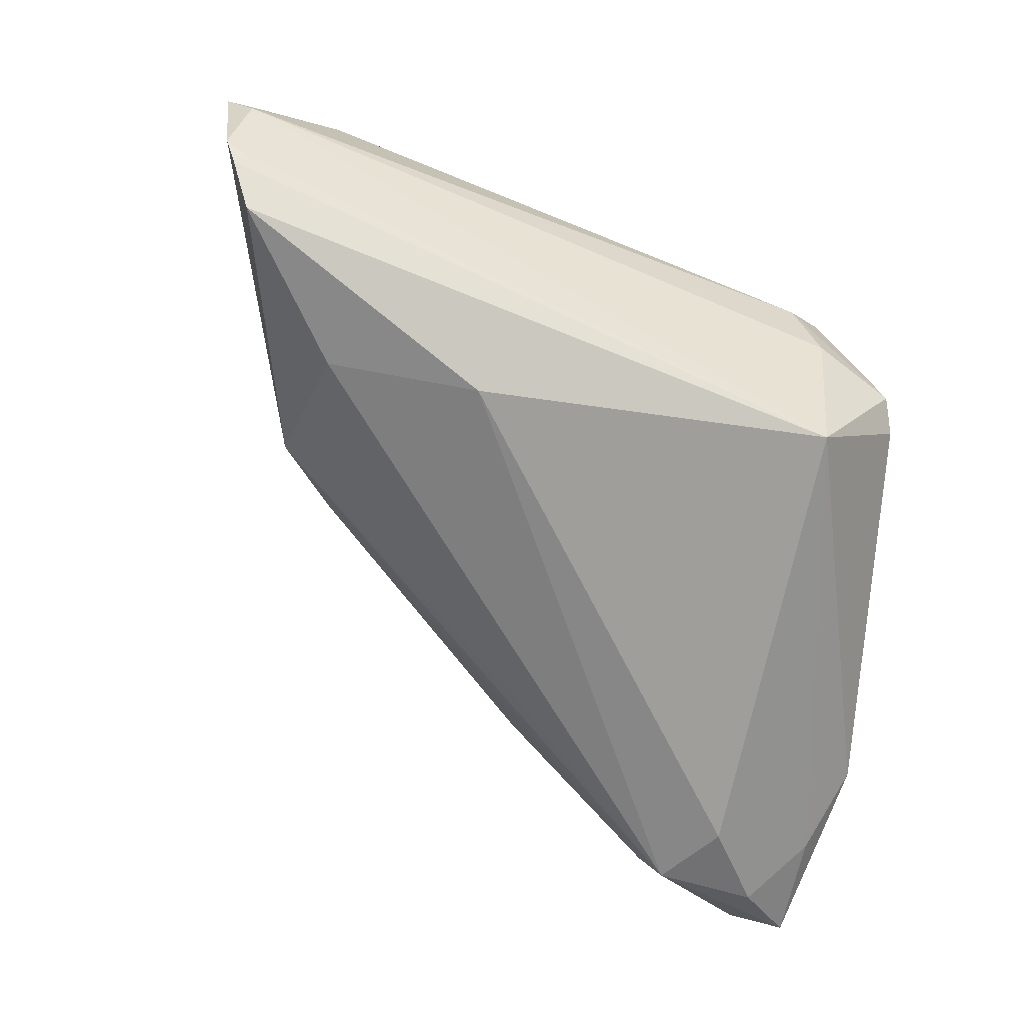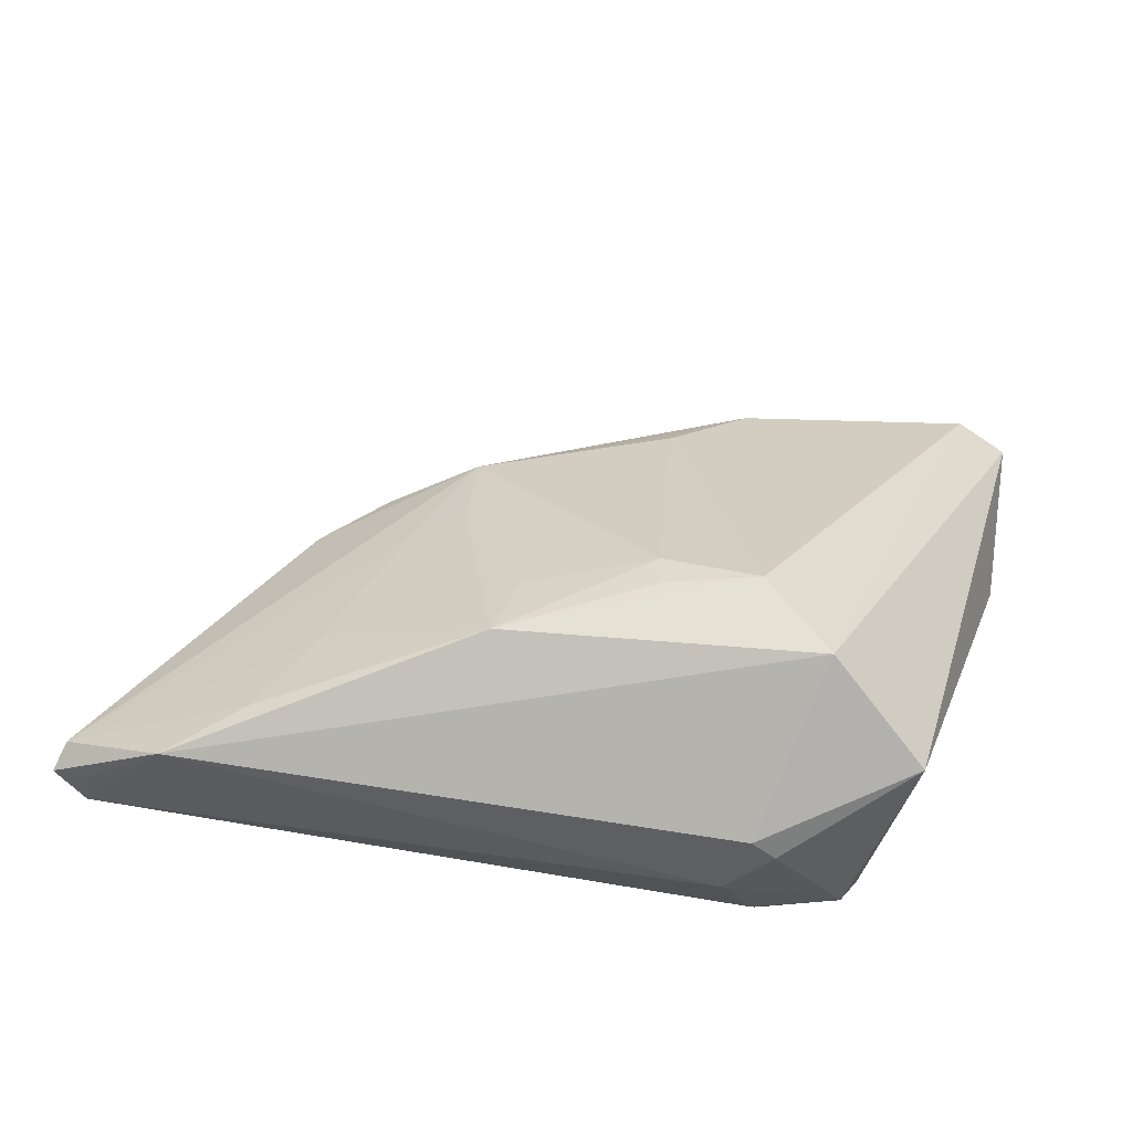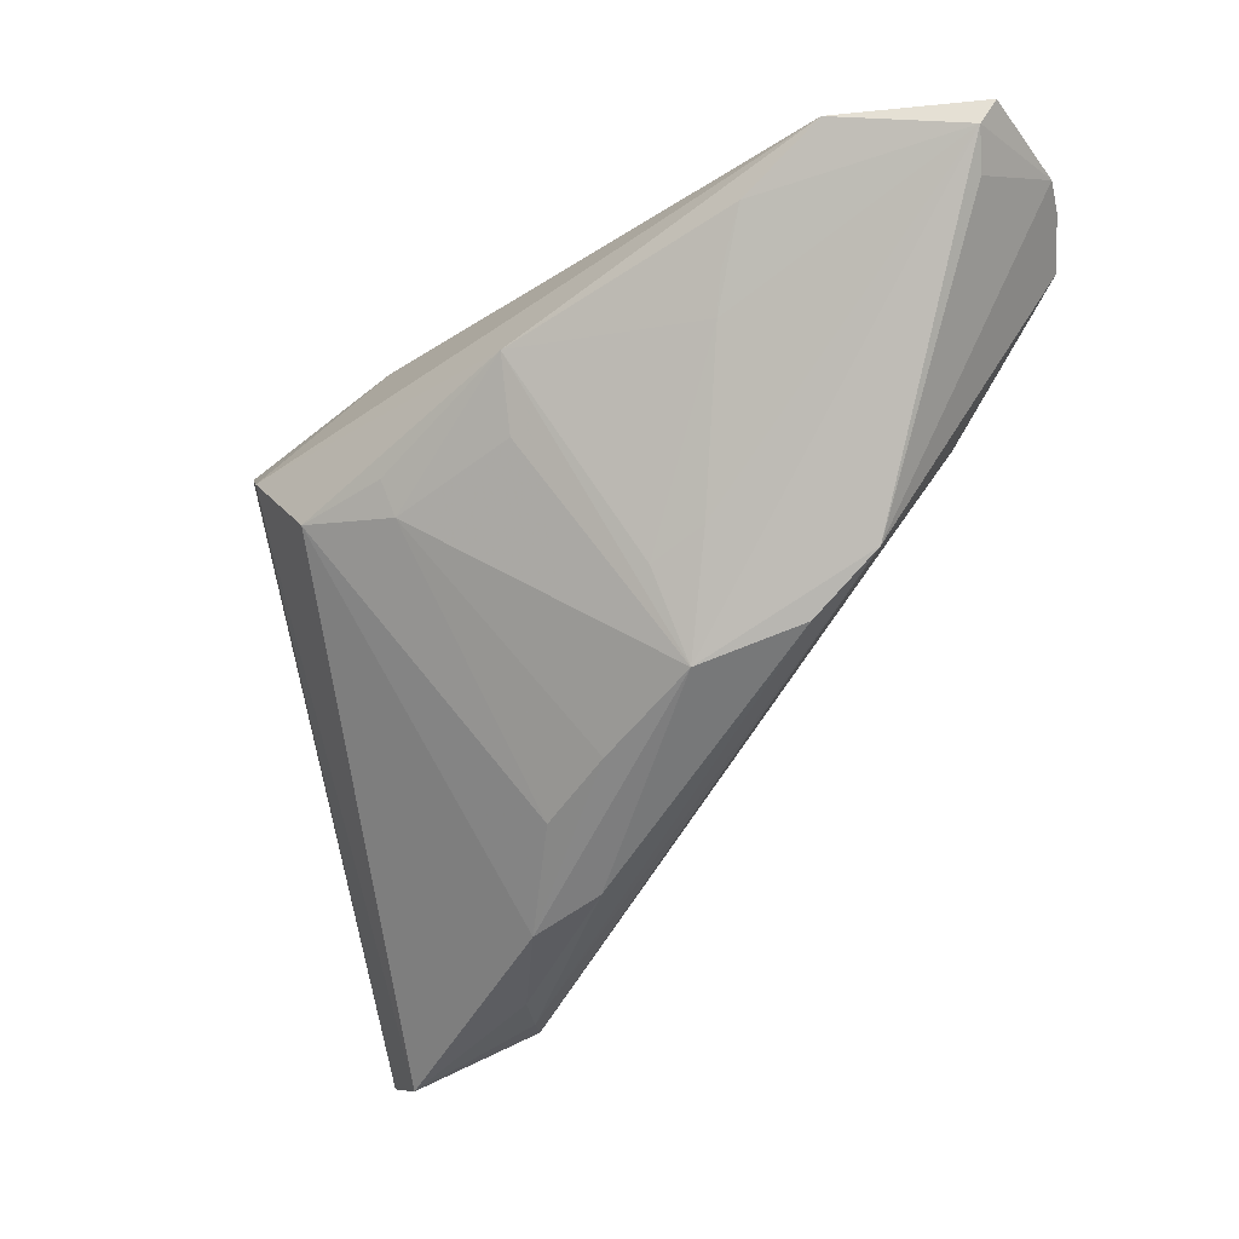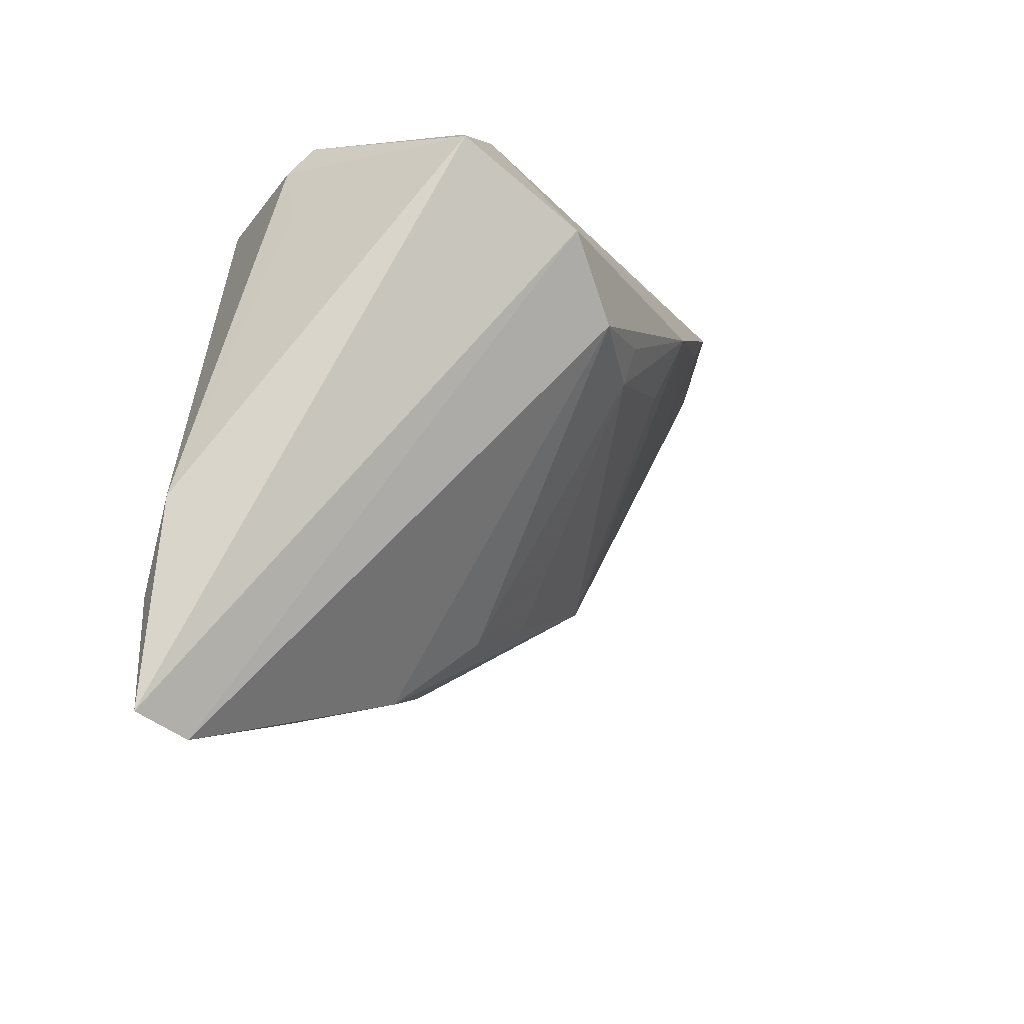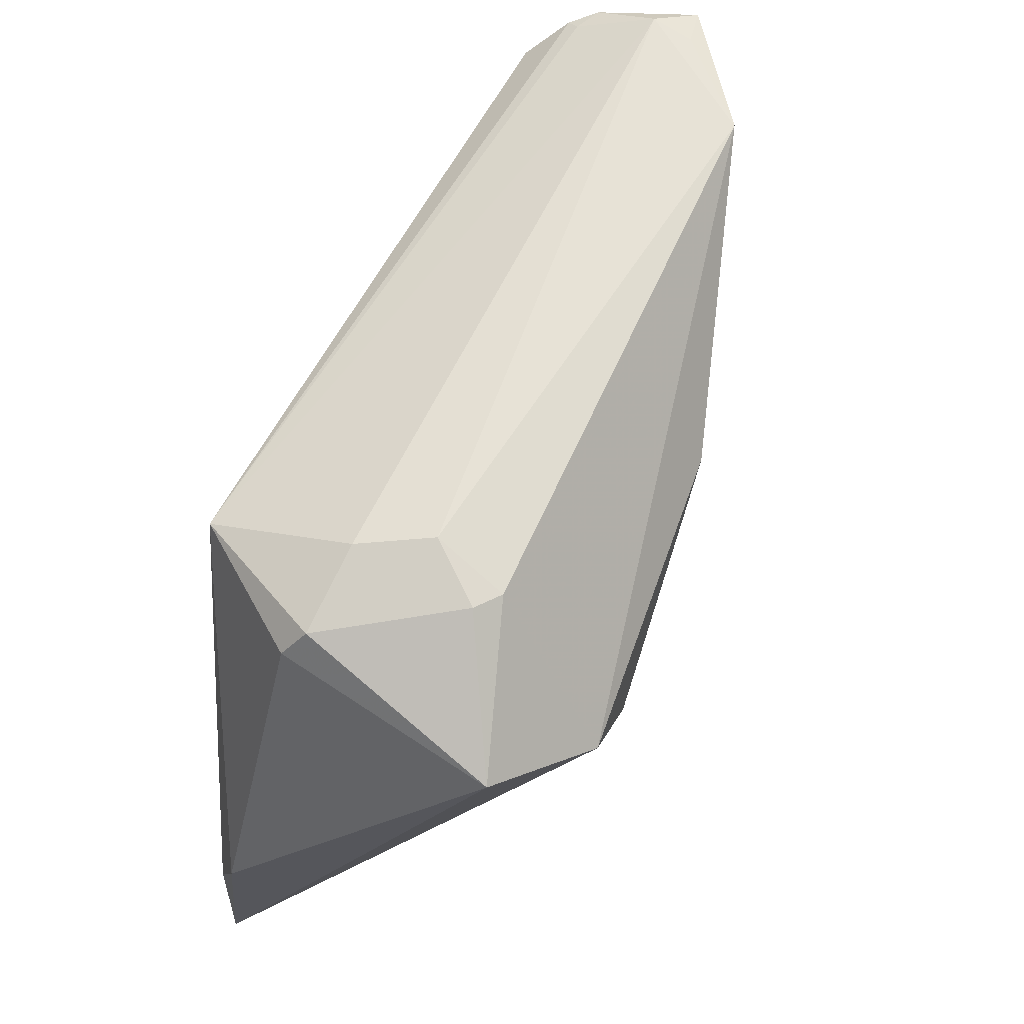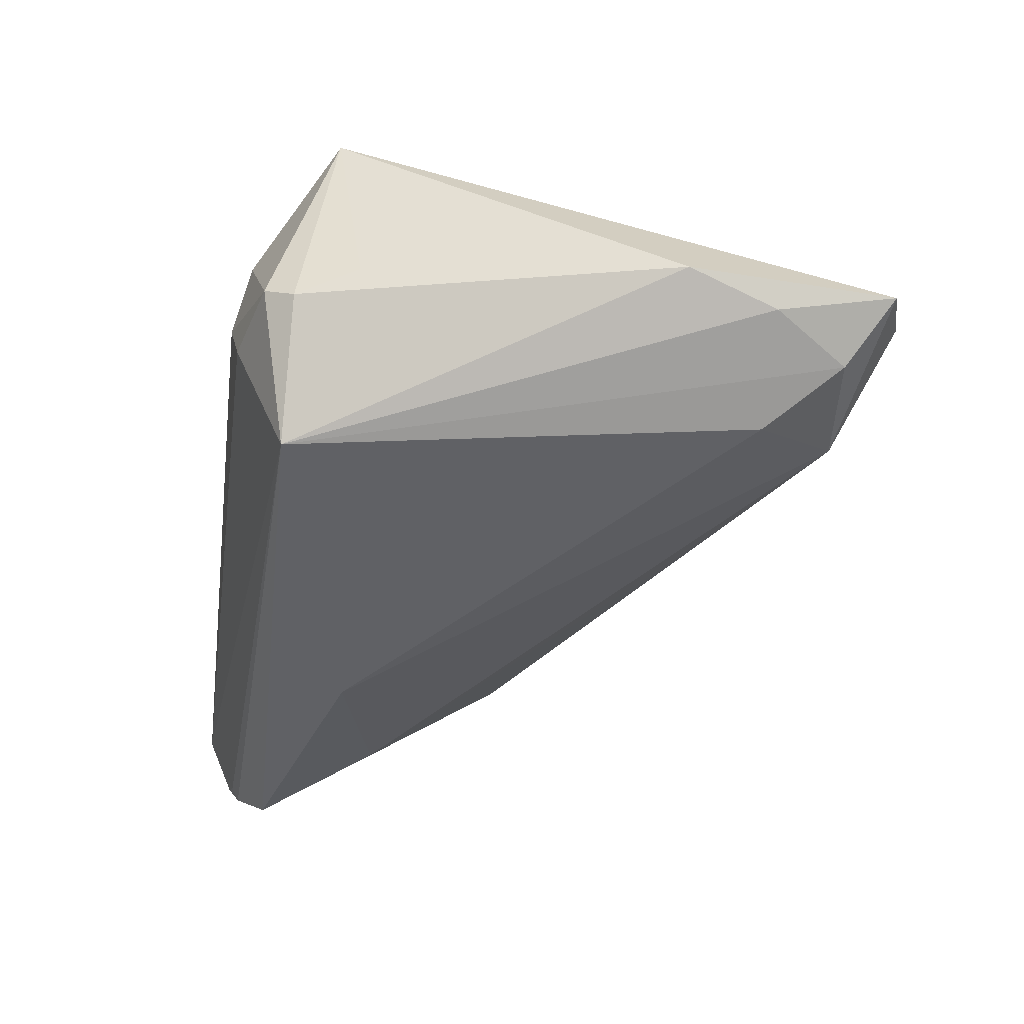
<metadata>
{"format":"obj","ext":"obj","renderer":"f3d","projection":"perspective","resolution":1024,"background":"white","views":[{"elev":-70.8,"azim":158.6,"up":"+Z"},{"elev":60.7,"azim":-170.3,"up":"+Z"},{"elev":-25.3,"azim":44.6,"up":"+Y"},{"elev":-20.2,"azim":-64.0,"up":"+Y"},{"elev":62.6,"azim":-67.1,"up":"+Y"},{"elev":-47.5,"azim":-97.3,"up":"+Z"}]}
</metadata>
<code>
v -0.03248 -0.03146 -0.02076
v 0.01182 0.01967 -0.02288
v -0.02828 0.03519 0.007682
v -0.02317 0.03689 0.001658
v -0.007826 -0.01786 -0.01557
v 0.04873 0.0336 -0.009588
v -0.04879 -0.02246 -0.01765
v -0.009646 -0.02477 -0.007226
v 0.04369 0.02859 -0.01666
v -0.03095 0.01822 0.02287
v 0.05002 0.03288 0.003339
v 0.03766 0.03592 0.01125
v -0.02985 -0.03182 -0.01754
v -0.01215 0.01225 0.02155
v 0.04694 0.03631 0.002433
v -0.02275 0.01041 0.02288
v 0.0477 0.03689 -0.00236
v -0.045 -0.03689 -0.01402
v -0.05099 -0.03505 -0.01641
v -0.02696 -0.03108 -0.01345
v -0.05073 -0.01267 -0.01426
v -0.02756 0.02912 -0.02288
v 0.02904 0.02968 0.01325
v 0.04807 0.02921 0.0009905
v 0.04702 0.03223 -0.01263
v -0.01789 -0.02764 -0.005697
v 0.02542 0.0236 0.01225
v -0.02556 0.03484 0.009848
v 0.002725 0.01263 0.01782
v 0.04617 0.03313 -0.0112
v -0.03813 0.02934 -0.009431
v 0.05099 0.0359 0.001852
v 0.0301 -0.0009712 -0.004202
v 0.02252 -0.006693 -0.002806
v -0.03638 -0.02284 -0.02288
v -0.04209 0.02594 0.01503
v 0.02398 0.01975 0.01119
v 0.02889 0.01502 -0.01794
v -0.02663 0.03554 -0.006323
v -0.0005355 -0.01526 0.001658
v -0.04067 0.02227 -0.006936
v -0.03642 0.03277 -0.007128
v 0.01156 -0.0006155 0.007644
v -0.01164 0.008342 0.01984
v 0.01221 -0.009969 0.002756
v 0.004516 0.02031 0.02101
v -0.009664 -0.01933 0.0003921
v -0.04406 -0.03055 -0.02038
v 0.01738 0.002203 0.006101
f 7 21 22
f 31 22 21
f 44 16 47
f 19 1 18
f 19 21 7
f 36 21 19
f 30 22 17
f 28 3 36
f 4 3 28
f 41 21 36
f 36 31 41
f 41 31 21
f 36 3 42
f 42 31 36
f 42 3 4
f 22 31 42
f 45 8 34
f 26 16 18
f 26 47 16
f 8 45 26
f 20 26 18
f 8 26 20
f 34 8 13
f 8 20 13
f 18 1 13
f 13 20 18
f 34 13 33
f 33 13 1
f 33 38 9
f 33 45 34
f 2 38 1
f 2 22 9
f 9 38 2
f 9 22 25
f 22 30 25
f 25 33 9
f 35 2 1
f 22 2 35
f 14 16 44
f 44 46 14
f 14 46 16
f 16 46 10
f 36 19 10
f 10 28 36
f 18 16 10
f 10 19 18
f 39 42 4
f 22 42 39
f 39 4 17
f 17 22 39
f 11 33 24
f 45 33 11
f 44 47 40
f 40 45 44
f 47 26 40
f 40 26 45
f 29 46 44
f 44 45 29
f 29 45 46
f 1 38 5
f 5 33 1
f 38 33 5
f 24 33 6
f 33 25 6
f 6 11 24
f 32 11 6
f 17 32 6
f 6 30 17
f 6 25 30
f 1 19 48
f 48 35 1
f 48 19 7
f 7 22 48
f 22 35 48
f 15 32 17
f 46 45 43
f 45 11 49
f 49 43 45
f 12 11 32
f 12 23 11
f 32 15 12
f 46 23 12
f 4 28 12
f 28 10 12
f 12 10 46
f 17 4 12
f 12 15 17
f 11 23 37
f 37 49 11
f 46 43 37
f 43 49 37
f 27 23 46
f 46 37 27
f 27 37 23

</code>
